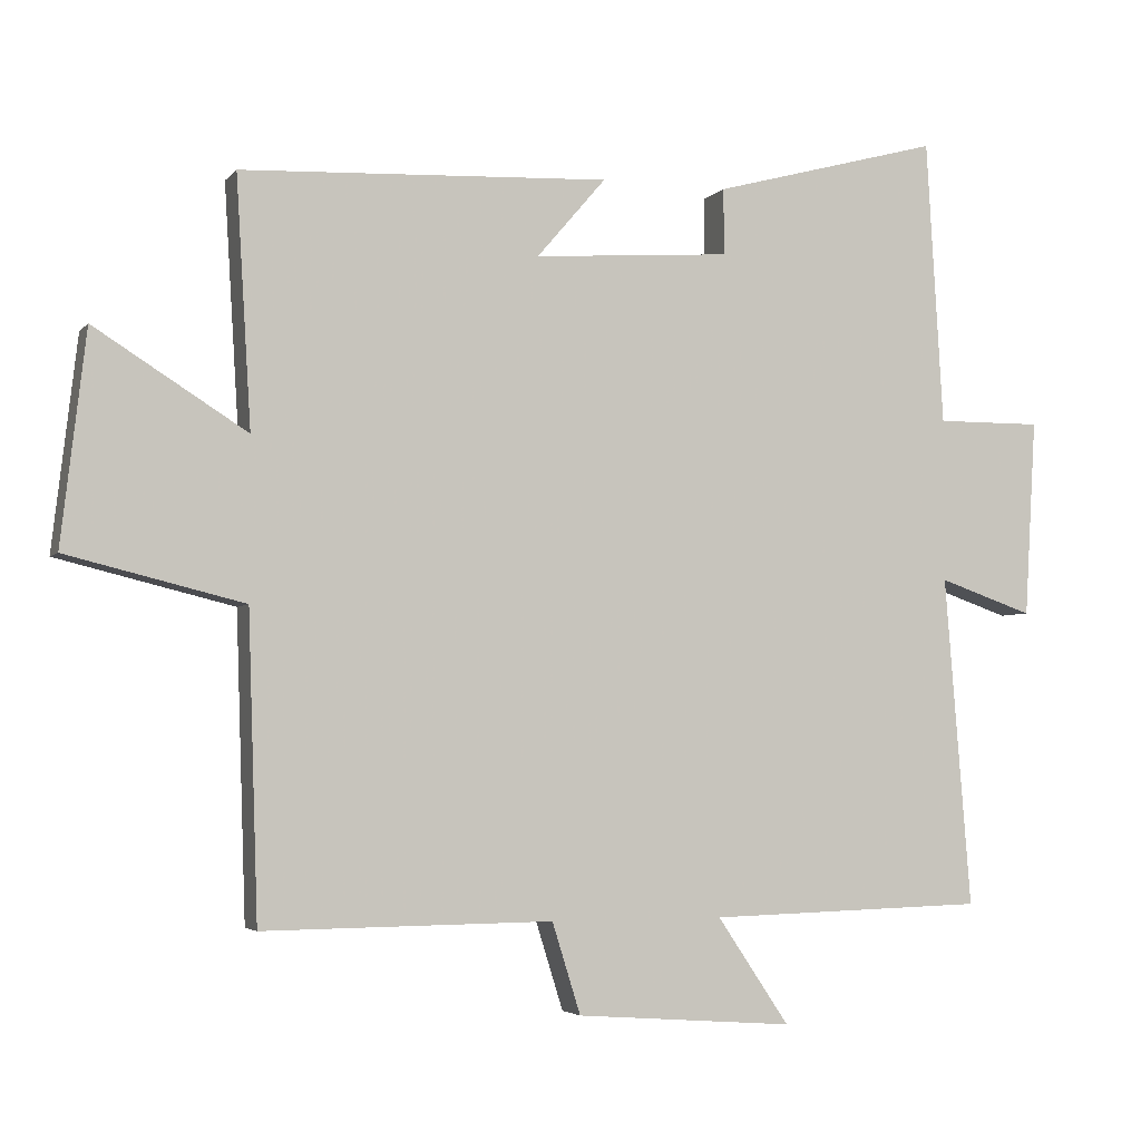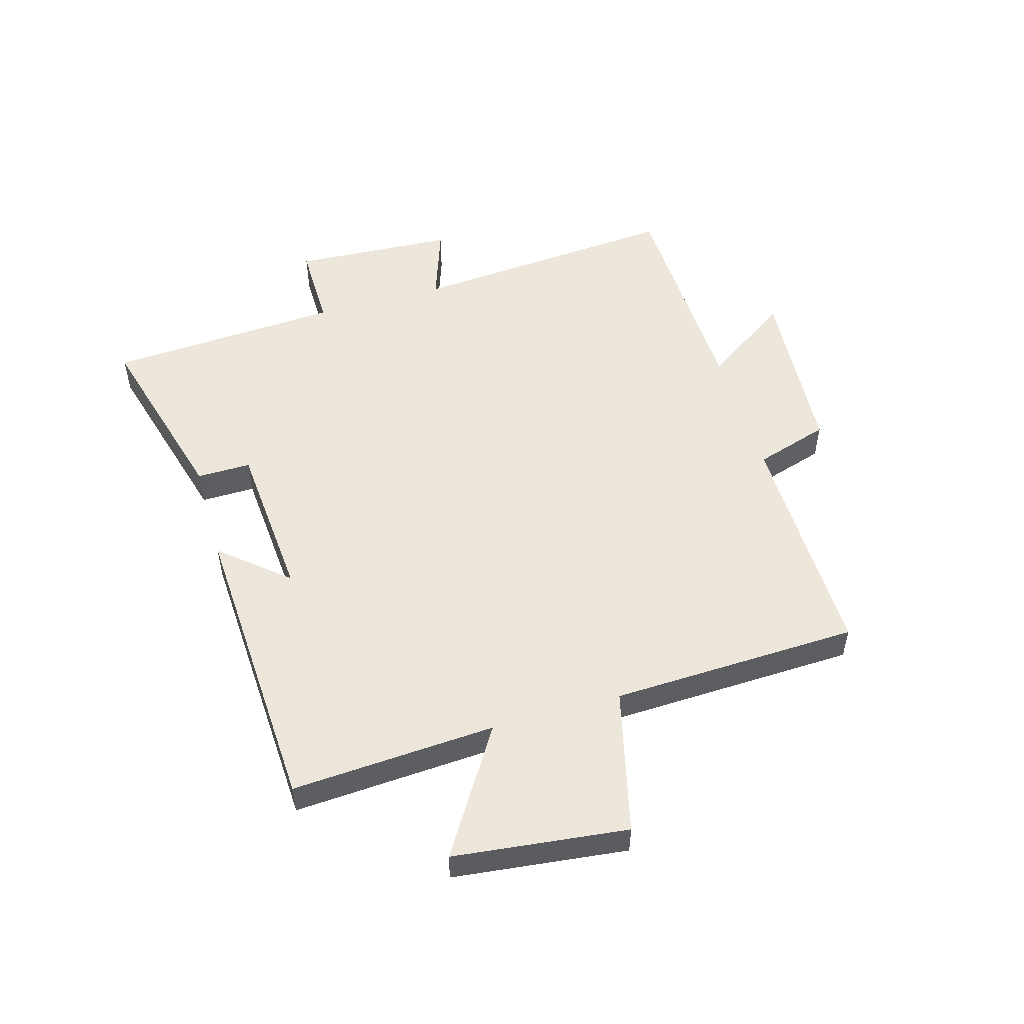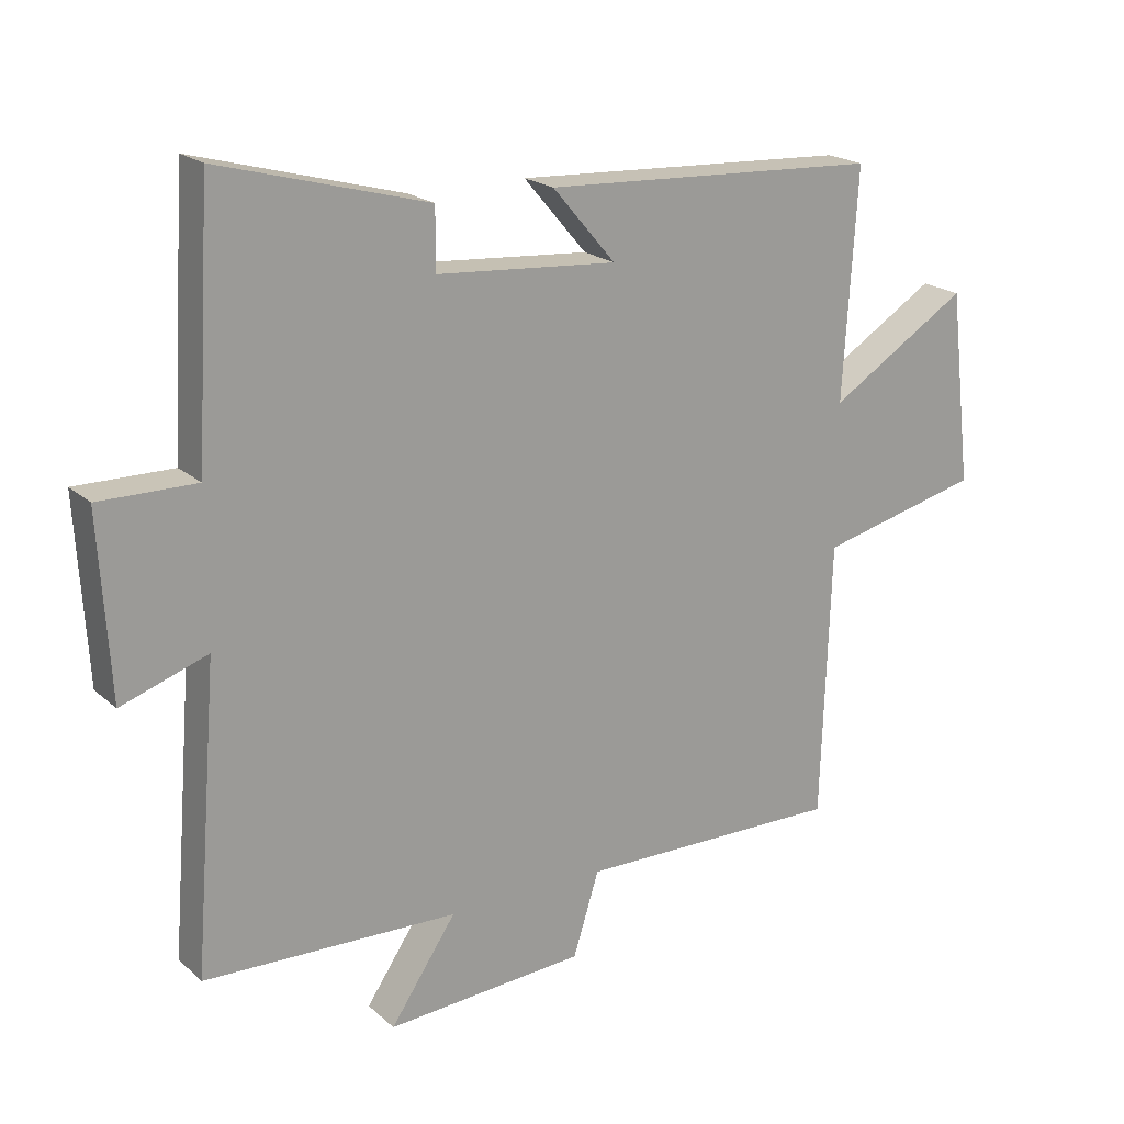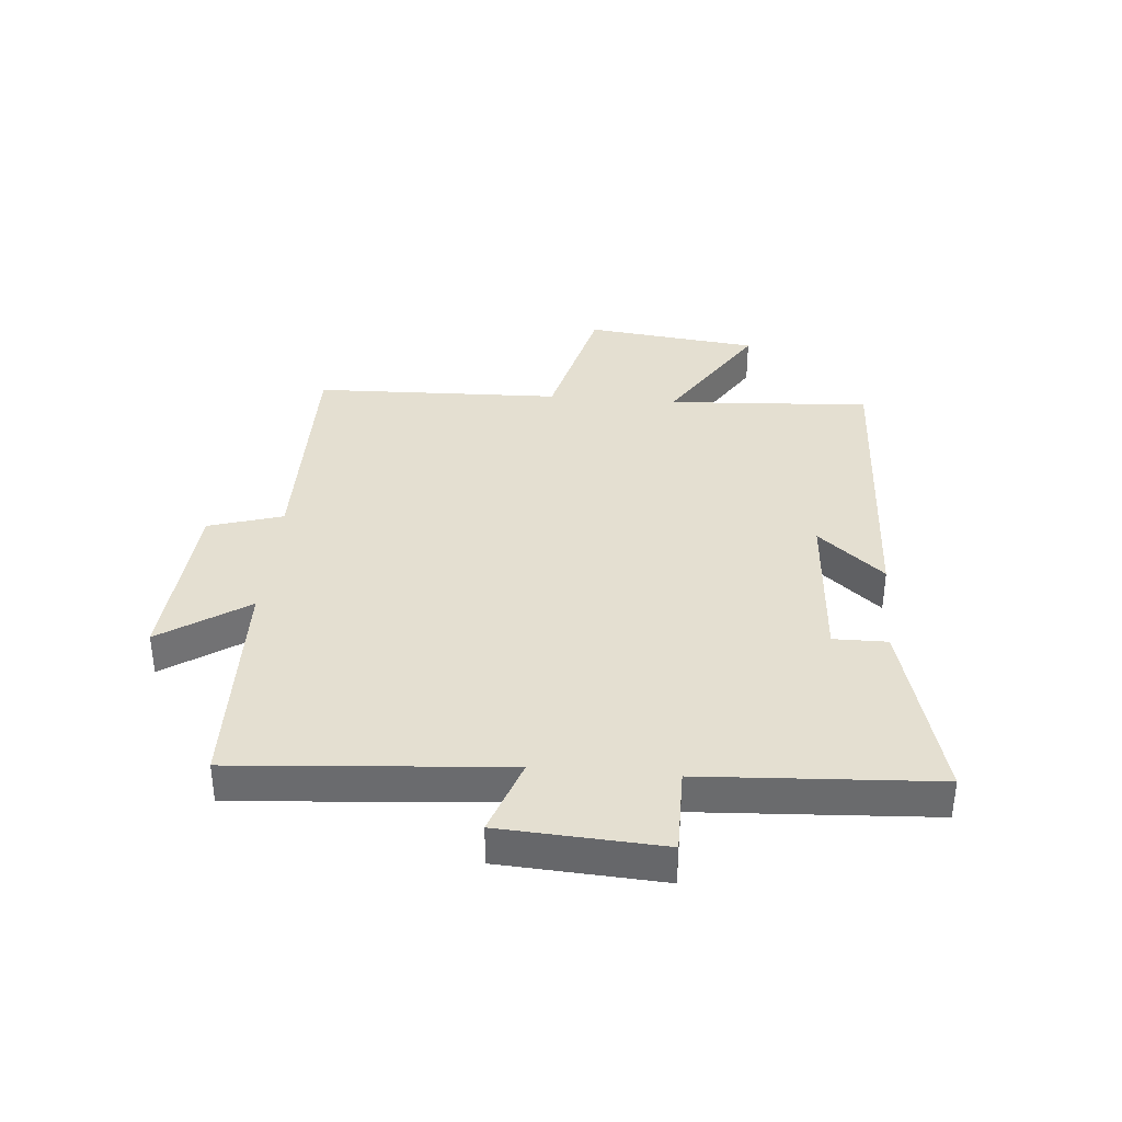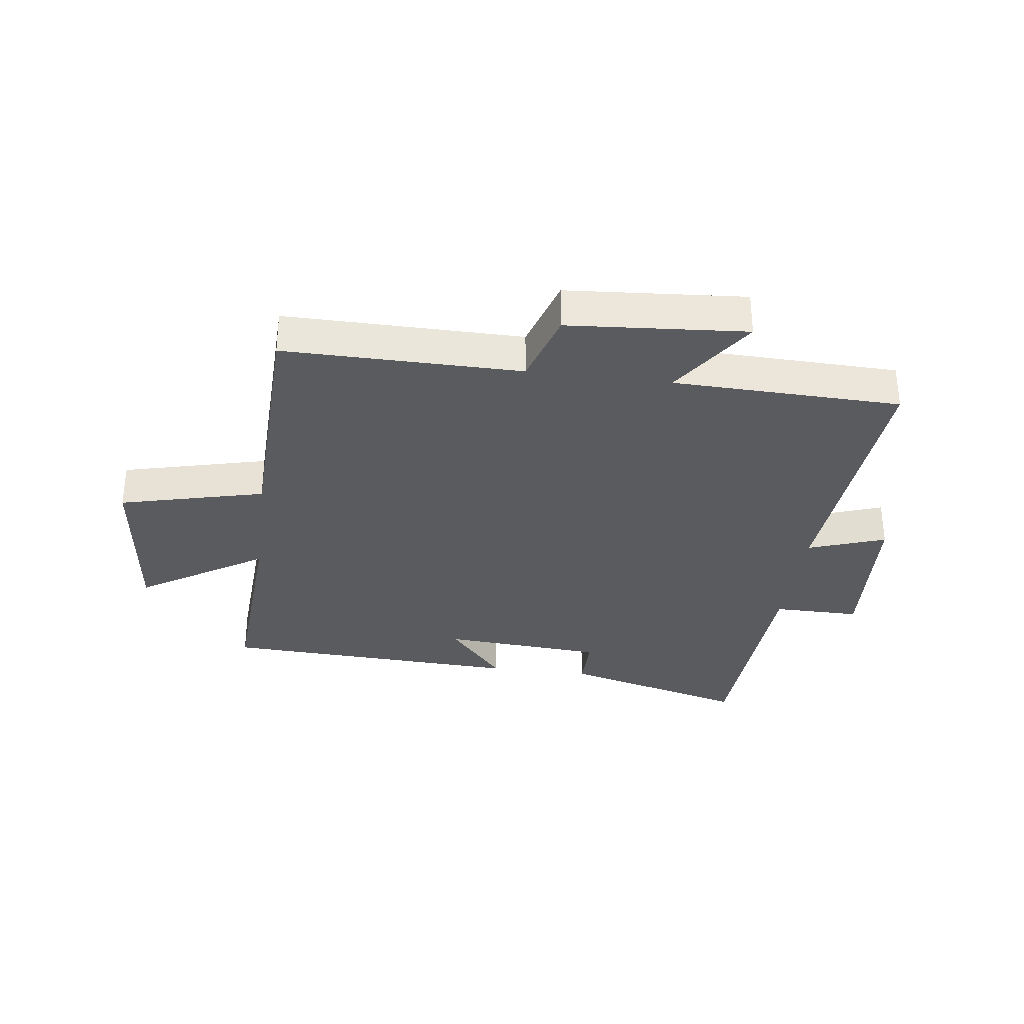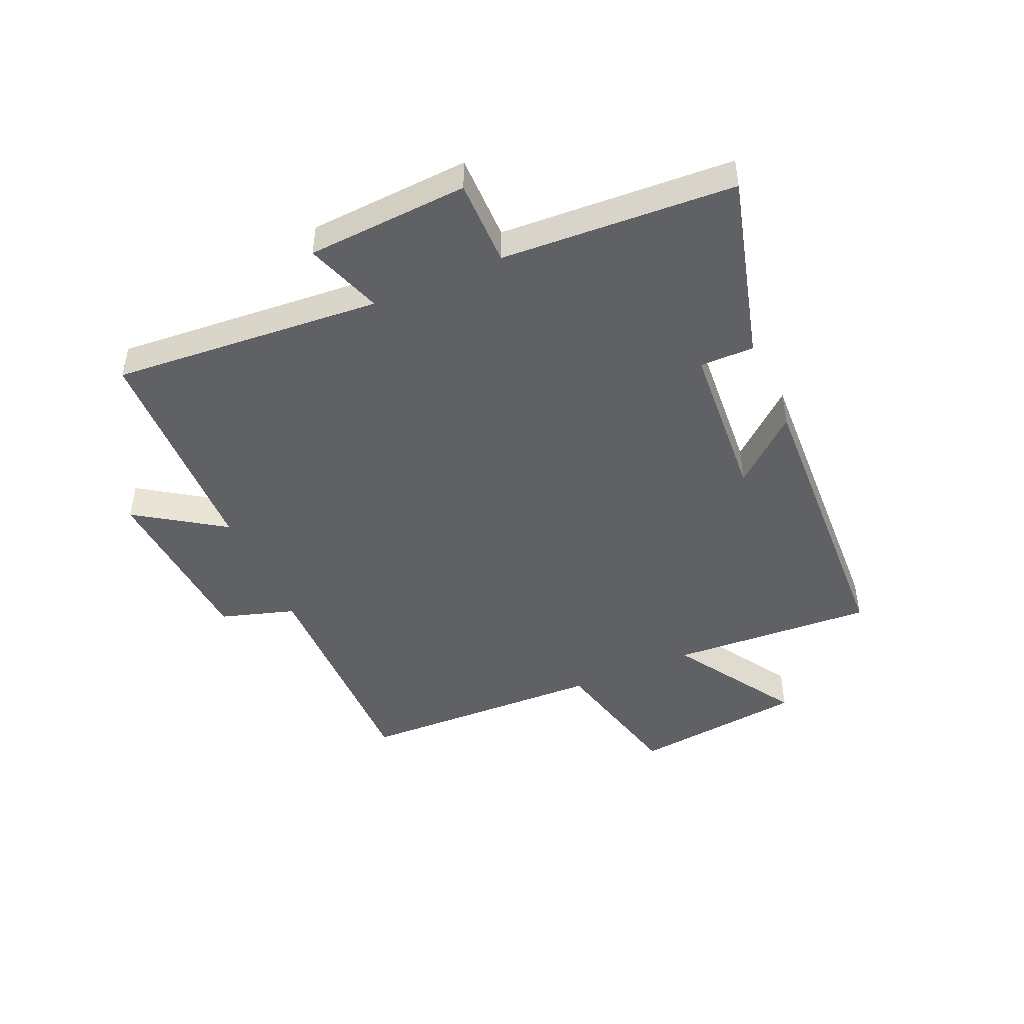
<metadata>
{"format":"obj","ext":"obj","renderer":"f3d","projection":"perspective","resolution":1024,"background":"white","views":[{"elev":-3.9,"azim":160.2,"up":"+Z"},{"elev":52.1,"azim":73.8,"up":"+Y"},{"elev":20.0,"azim":-32.9,"up":"+Z"},{"elev":36.6,"azim":-85.0,"up":"+Y"},{"elev":-32.9,"azim":172.7,"up":"+Y"},{"elev":-46.5,"azim":-66.2,"up":"+Y"}]}
</metadata>
<code>
v -0.477 0.07 0.585
v -0.163 0.07 0.5
v -0.164 0.07 0.409
v 0.108 0.07 0.389
v 0.013 0.07 0.5
v 0.521 0.07 0.476
v 0.5 0.07 0.133
v 0.71 0.07 0.265
v 0.744 0.07 -0.027
v 0.5 0.07 -0.087
v 0.486 0.07 -0.504
v 0.087 0.07 -0.5
v 0.048 0.07 -0.625
v -0.252 0.07 -0.647
v -0.153 0.07 -0.5
v -0.536 0.07 -0.489
v -0.5 0.07 -0.034
v -0.63 0.07 -0.079
v -0.646 0.07 0.193
v -0.5 0.07 0.192
v -0.477 0 0.585
v -0.163 0 0.5
v -0.164 0 0.409
v 0.108 0 0.389
v 0.013 0 0.5
v 0.521 0 0.476
v 0.5 0 0.133
v 0.71 0 0.265
v 0.744 0 -0.027
v 0.5 0 -0.087
v 0.486 0 -0.504
v 0.087 0 -0.5
v 0.048 0 -0.625
v -0.252 0 -0.647
v -0.153 0 -0.5
v -0.536 0 -0.489
v -0.5 0 -0.034
v -0.63 0 -0.079
v -0.646 0 0.193
v -0.5 0 0.192
f 17 18 19 20
f 17 20 1 2
f 15 16 17
f 12 13 14 15
f 12 15 17
f 10 11 12 17
f 7 8 9 10
f 7 10 17
f 4 5 6 7
f 3 4 7 17
f 2 3 17
f 40 39 38 37
f 22 21 40 37
f 37 36 35
f 35 34 33 32
f 37 35 32
f 37 32 31 30
f 30 29 28 27
f 37 30 27
f 27 26 25 24
f 37 27 24 23
f 37 23 22
f 1 21 22 2
f 2 22 23 3
f 3 23 24 4
f 4 24 25 5
f 5 25 26 6
f 6 26 27 7
f 7 27 28 8
f 8 28 29 9
f 9 29 30 10
f 10 30 31 11
f 11 31 32 12
f 12 32 33 13
f 13 33 34 14
f 14 34 35 15
f 15 35 36 16
f 16 36 37 17
f 17 37 38 18
f 18 38 39 19
f 19 39 40 20
f 20 40 21 1

</code>
